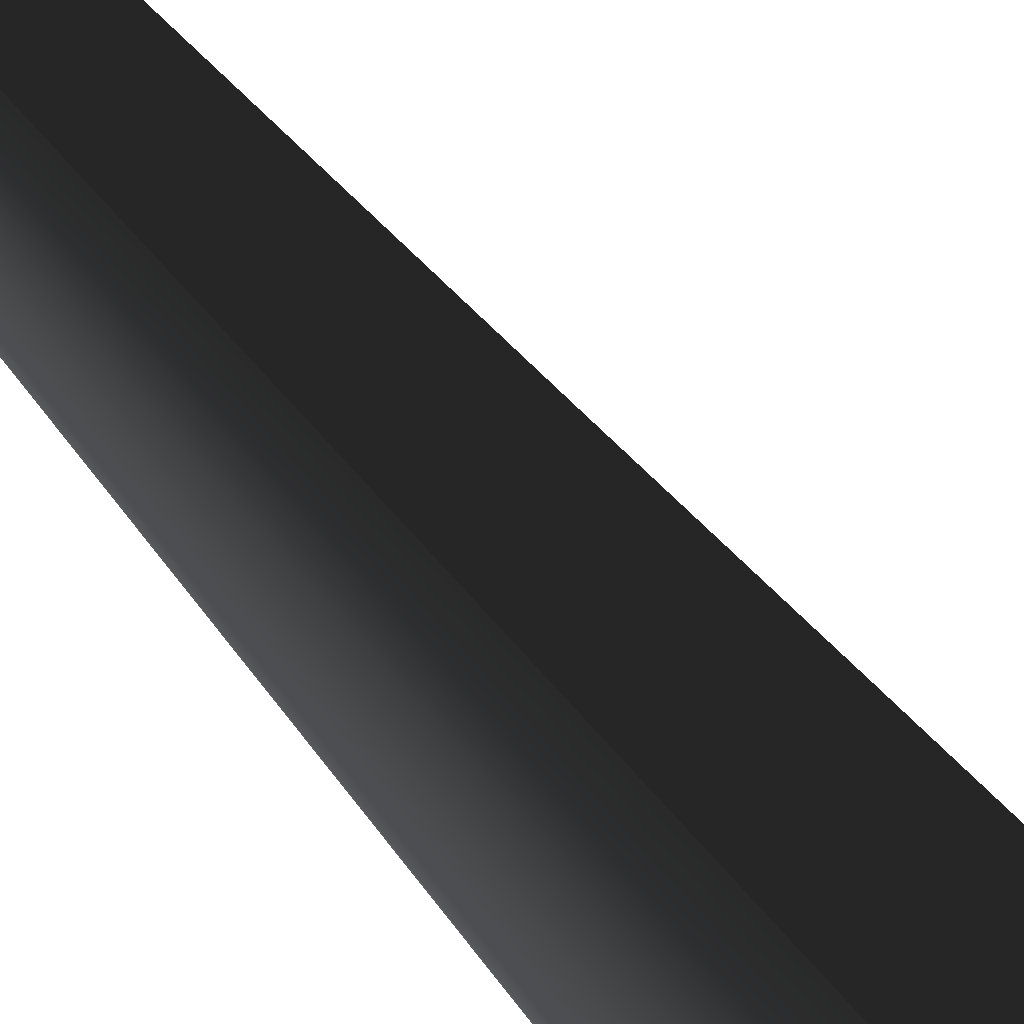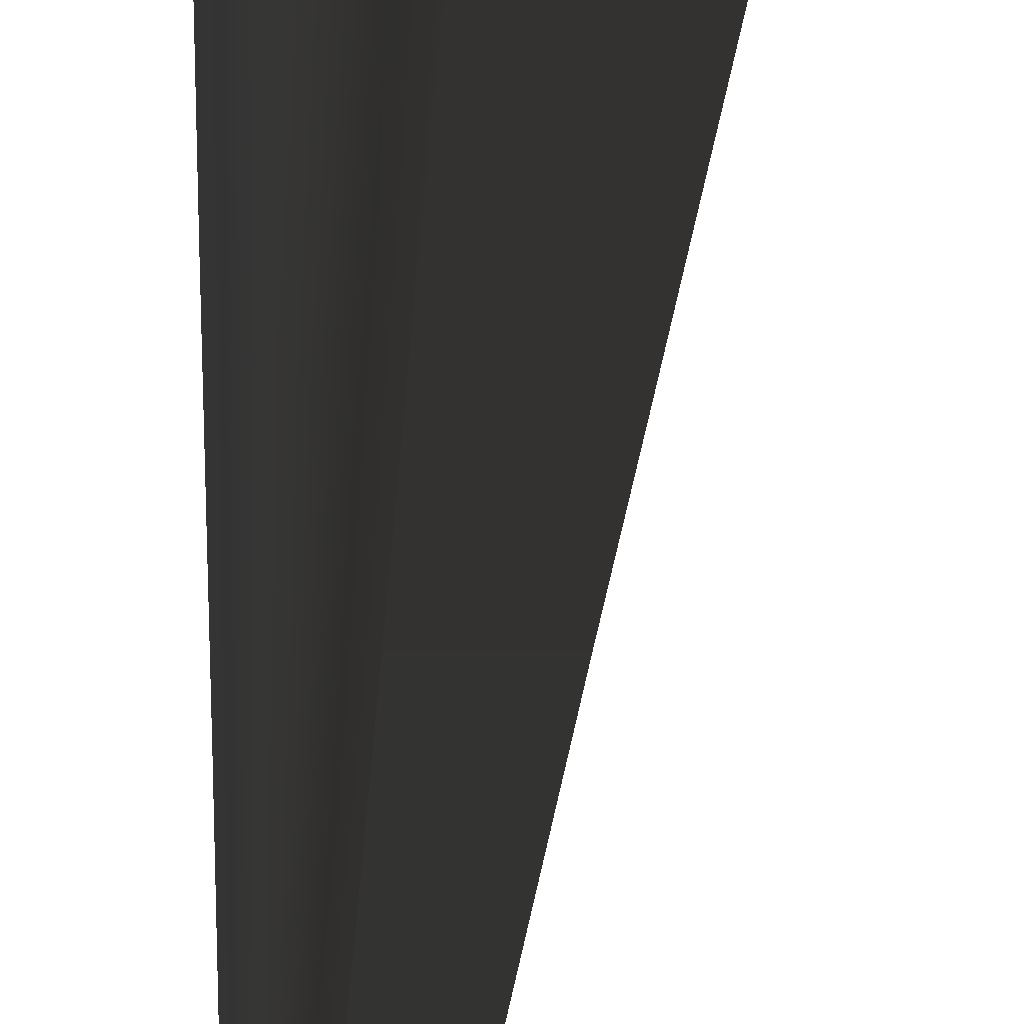
<metadata>
{"format":"obj","ext":"obj","renderer":"f3d","projection":"perspective","resolution":1024,"background":"white","views":[{"elev":71.0,"azim":143.5,"up":"+Y"},{"elev":-39.6,"azim":-179.6,"up":"+Y"}]}
</metadata>
<code>
o group_8/ID307#ID307
v 0.08623 0.000622 0.9983
v 0.08394 0.001634 0.9184
v 0.0855 0.00238 0.9983
v 0.08282 0.004337 0.9184
v 0.08394 0.001634 0.9184
v 0.0855 0.00238 0.9983
v 0.08282 0.004337 0.9184
v 0.08623 0.000622 0.9983
v 0.08648 -0.001266 0.9983
v 0.08623 0.000622 0.9983
v 0.08623 -0.003153 0.9983
v 0.0855 -0.004912 0.9983
v 0.0855 0.00238 0.9983
v 0.08434 -0.006422 0.9983
v 0.08434 0.003891 0.9983
v 0.08283 -0.007581 0.9983
v 0.08283 0.00505 0.9983
v 0.08107 -0.008309 0.9983
v 0.08107 0.005778 0.9983
v 0.07919 -0.008558 0.9983
v 0.07919 0.006027 0.9983
v 0.07064 -0.008558 0.9983
v 0.07064 0.006027 0.9983
v 0.07919 0.006027 0.9983
v 0.07064 -0.008558 0.9983
v 0.07064 0.006027 0.9983
v 0.07919 -0.008558 0.9983
v 0.08107 0.005778 0.9983
v 0.08107 -0.008309 0.9983
v 0.08283 0.00505 0.9983
v 0.08283 -0.007581 0.9983
v 0.08434 0.003891 0.9983
v 0.08434 -0.006422 0.9983
v 0.0855 0.00238 0.9983
v 0.0855 -0.004912 0.9983
v 0.08623 0.000622 0.9983
v 0.08623 -0.003153 0.9983
v 0.08648 -0.001266 0.9983
v 0.08434 0.003891 0.9983
v 0.08104 0.006657 0.9184
v 0.08434 0.003891 0.9983
v 0.08104 0.006657 0.9184
v 0.08205 0.002736 0.8384
v 0.08051 0.006465 0.8384
v 0.08205 0.002736 0.8384
v 0.08051 0.006465 0.8384
v 0.08648 -0.001266 0.9983
v 0.08432 -0.001266 0.9184
v 0.08432 -0.001266 0.9184
v 0.08648 -0.001266 0.9983
v 0.07064 -0.008558 0.9983
v 0.07064 0.006027 0.9983
v 0.05998 -0.01247 0.9183
v 0.05998 0.009939 0.9183
v 0.07064 0.006027 0.9983
v 0.05998 -0.01247 0.9183
v 0.05998 0.009939 0.9183
v 0.07064 -0.008558 0.9983
v 0.07064 -0.008558 0.9983
v 0.07064 0.006027 0.9983
v 0.04346 -0.01891 0.7984
v 0.01627 -0.02927 0.5985
v 0.04346 0.01638 0.7984
v 0.01627 0.02674 0.5985
v 0.04346 0.01638 0.7984
v 0.01627 -0.02927 0.5985
v 0.01627 0.02674 0.5985
v 0.07064 0.006027 0.9983
v 0.04346 -0.01891 0.7984
v 0.07064 -0.008558 0.9983
v 0.07919 0.006027 0.9983
v 0.07311 0.009939 0.9184
v 0.07064 0.006027 0.9983
v 0.05998 0.009939 0.9183
v 0.07311 0.009939 0.9184
v 0.07064 0.006027 0.9983
v 0.05998 0.009939 0.9183
v 0.07919 0.006027 0.9983
v 0.07064 0.006027 0.9983
v 0.07919 0.006027 0.9983
v 0.04346 0.01638 0.7984
v 0.06413 0.01638 0.7984
v 0.01627 0.02674 0.5985
v 0.04908 0.02674 0.5985
v 0.06413 0.01638 0.7984
v 0.01627 0.02674 0.5985
v 0.04908 0.02674 0.5985
v 0.04346 0.01638 0.7984
v 0.07919 0.006027 0.9983
v 0.07064 0.006027 0.9983
v 0.08107 0.005778 0.9983
v 0.07601 0.009557 0.9184
v 0.07919 0.006027 0.9983
v 0.07311 0.009939 0.9184
v 0.07601 0.009557 0.9184
v 0.07919 0.006027 0.9983
v 0.07311 0.009939 0.9184
v 0.08107 0.005778 0.9983
v 0.08283 0.00505 0.9983
v 0.07872 0.008438 0.9184
v 0.07872 0.008438 0.9184
v 0.08283 0.00505 0.9983
v 0.08394 -0.004166 0.9184
v 0.08623 -0.003153 0.9983
v 0.08623 -0.003153 0.9983
v 0.08394 -0.004166 0.9184
v 0.08282 -0.006868 0.9184
v 0.0855 -0.004912 0.9983
v 0.0855 -0.004912 0.9983
v 0.08282 -0.006868 0.9184
v 0.08104 -0.009188 0.9184
v 0.08434 -0.006422 0.9983
v 0.08434 -0.006422 0.9983
v 0.08104 -0.009188 0.9184
v 0.08283 -0.007581 0.9983
v 0.07872 -0.01097 0.9184
v 0.08283 -0.007581 0.9983
v 0.07872 -0.01097 0.9184
v 0.08107 -0.008309 0.9983
v 0.07601 -0.01209 0.9184
v 0.08107 -0.008309 0.9983
v 0.07601 -0.01209 0.9184
v 0.07919 -0.008558 0.9983
v 0.07311 -0.01247 0.9184
v 0.07919 -0.008558 0.9983
v 0.07311 -0.01247 0.9184
v 0.07919 -0.008558 0.9983
v 0.07064 -0.008558 0.9983
v 0.07311 -0.01247 0.9184
v 0.05998 -0.01247 0.9183
v 0.07064 -0.008558 0.9983
v 0.07311 -0.01247 0.9184
v 0.05998 -0.01247 0.9183
v 0.07919 -0.008558 0.9983
v 0.07919 -0.008558 0.9983
v 0.07064 -0.008558 0.9983
v 0.07311 -0.01247 0.9184
v 0.05998 -0.01247 0.9183
v 0.07064 -0.008558 0.9983
v 0.07311 -0.01247 0.9184
v 0.05998 -0.01247 0.9183
v 0.07919 -0.008558 0.9983
v 0.07919 -0.008558 0.9983
v 0.06413 -0.01891 0.7984
v 0.07064 -0.008558 0.9983
v 0.04346 -0.01891 0.7984
v 0.01627 -0.02927 0.5985
v 0.04908 -0.02927 0.5985
v 0.06413 -0.01891 0.7984
v 0.01627 -0.02927 0.5985
v 0.04908 -0.02927 0.5985
v 0.04346 -0.01891 0.7984
v 0.07064 -0.008558 0.9983
v 0.07919 -0.008558 0.9983
v 0.07805 0.009667 0.8384
v 0.07805 0.009667 0.8384
v 0.08031 0.003868 0.7584
v 0.07832 0.008651 0.7584
v 0.08031 0.003868 0.7584
v 0.07832 0.008651 0.7584
v 0.08258 -0.001266 0.8384
v 0.08258 -0.001266 0.8384
v 0.049 -0.01673 0.8384
v 0.05998 -0.01247 0.9183
v 0.04346 -0.01891 0.7984
v 0.07064 -0.008558 0.9983
v 0.05998 -0.01247 0.9183
v 0.04346 -0.01891 0.7984
v 0.07064 -0.008558 0.9983
v 0.049 -0.01673 0.8384
v 0.049 -0.01673 0.8384
v 0.049 0.0142 0.8384
v 0.049 -0.01673 0.8384
v 0.049 0.0142 0.8384
v 0.05998 0.009939 0.9183
v 0.07064 0.006027 0.9983
v 0.049 0.0142 0.8384
v 0.04346 0.01638 0.7984
v 0.07064 0.006027 0.9983
v 0.049 0.0142 0.8384
v 0.04346 0.01638 0.7984
v 0.05998 0.009939 0.9183
v 0.02693 -0.02536 0.6785
v 0.03791 -0.0211 0.7584
v 0.01627 -0.02927 0.5985
v 0.04346 -0.01891 0.7984
v 0.03791 -0.0211 0.7584
v 0.01627 -0.02927 0.5985
v 0.04346 -0.01891 0.7984
v 0.02693 -0.02536 0.6785
v 0.02693 -0.02536 0.6785
v 0.02693 0.02283 0.6785
v 0.01627 -0.02927 0.5985
v 0.01627 0.02674 0.5985
v 0.02693 0.02283 0.6785
v 0.01627 -0.02927 0.5985
v 0.01627 0.02674 0.5985
v 0.02693 -0.02536 0.6785
v 0.07708 -0.001266 0.5985
v 0.07613 -0.008514 0.5985
v 0.07613 0.005982 0.5985
v 0.07333 0.01274 0.5985
v 0.07333 -0.01527 0.5985
v 0.06888 0.01854 0.5985
v 0.06888 -0.02107 0.5985
v 0.06308 0.02299 0.5985
v 0.06308 -0.02552 0.5985
v 0.05633 0.02578 0.5985
v 0.05633 -0.02831 0.5985
v 0.04908 0.02674 0.5985
v 0.04908 -0.02927 0.5985
v 0.01627 -0.02927 0.5985
v 0.01627 0.02674 0.5985
v 0.01627 -0.02927 0.5985
v 0.04908 0.02674 0.5985
v 0.01627 0.02674 0.5985
v 0.04908 -0.02927 0.5985
v 0.05633 -0.02831 0.5985
v 0.05633 0.02578 0.5985
v 0.06308 -0.02552 0.5985
v 0.06308 0.02299 0.5985
v 0.06888 -0.02107 0.5985
v 0.06888 0.01854 0.5985
v 0.07333 -0.01527 0.5985
v 0.07333 0.01274 0.5985
v 0.07613 -0.008514 0.5985
v 0.07613 0.005982 0.5985
v 0.07708 -0.001266 0.5985
v 0.03791 0.01857 0.7584
v 0.02693 0.02283 0.6785
v 0.04346 0.01638 0.7984
v 0.01627 0.02674 0.5985
v 0.02693 0.02283 0.6785
v 0.04346 0.01638 0.7984
v 0.01627 0.02674 0.5985
v 0.03791 0.01857 0.7584
v 0.06712 0.0142 0.8384
v 0.049 0.0142 0.8384
v 0.06712 0.0142 0.8384
v 0.049 0.0142 0.8384
v 0.07311 0.009939 0.9184
v 0.06712 0.0142 0.8384
v 0.07919 0.006027 0.9983
v 0.06413 0.01638 0.7984
v 0.06712 0.0142 0.8384
v 0.07919 0.006027 0.9983
v 0.06413 0.01638 0.7984
v 0.07311 0.009939 0.9184
v 0.06115 0.01857 0.7584
v 0.05515 0.02283 0.6784
v 0.06413 0.01638 0.7984
v 0.04908 0.02674 0.5985
v 0.05515 0.02283 0.6784
v 0.06413 0.01638 0.7984
v 0.04908 0.02674 0.5985
v 0.06115 0.01857 0.7584
v 0.02693 0.02283 0.6785
v 0.05515 0.02283 0.6784
v 0.01627 0.02674 0.5985
v 0.04908 0.02674 0.5985
v 0.05515 0.02283 0.6784
v 0.01627 0.02674 0.5985
v 0.04908 0.02674 0.5985
v 0.02693 0.02283 0.6785
v 0.07112 0.01367 0.8384
v 0.06712 0.0142 0.8384
v 0.07112 0.01367 0.8384
v 0.06712 0.0142 0.8384
v 0.07485 0.01213 0.8384
v 0.07485 0.01213 0.8384
v 0.08205 -0.005267 0.8384
v 0.08205 -0.005267 0.8384
v 0.08051 -0.008997 0.8384
v 0.08051 -0.008997 0.8384
v 0.07805 -0.0122 0.8384
v 0.07805 -0.0122 0.8384
v 0.07485 -0.01466 0.8384
v 0.07485 -0.01466 0.8384
v 0.07112 -0.0162 0.8384
v 0.07112 -0.0162 0.8384
v 0.06712 -0.01673 0.8384
v 0.06712 -0.01673 0.8384
v 0.06712 -0.01673 0.8384
v 0.06413 -0.01891 0.7984
v 0.07311 -0.01247 0.9184
v 0.07919 -0.008558 0.9983
v 0.06413 -0.01891 0.7984
v 0.07311 -0.01247 0.9184
v 0.07919 -0.008558 0.9983
v 0.06712 -0.01673 0.8384
v 0.07311 -0.01247 0.9184
v 0.05998 -0.01247 0.9183
v 0.06712 -0.01673 0.8384
v 0.049 -0.01673 0.8384
v 0.05998 -0.01247 0.9183
v 0.06712 -0.01673 0.8384
v 0.049 -0.01673 0.8384
v 0.07311 -0.01247 0.9184
v 0.02693 -0.02536 0.6785
v 0.01627 -0.02927 0.5985
v 0.05515 -0.02536 0.6784
v 0.04908 -0.02927 0.5985
v 0.01627 -0.02927 0.5985
v 0.05515 -0.02536 0.6784
v 0.04908 -0.02927 0.5985
v 0.02693 -0.02536 0.6785
v 0.02693 -0.02536 0.6785
v 0.01627 -0.02927 0.5985
v 0.05515 -0.02536 0.6784
v 0.04908 -0.02927 0.5985
v 0.01627 -0.02927 0.5985
v 0.05515 -0.02536 0.6784
v 0.04908 -0.02927 0.5985
v 0.02693 -0.02536 0.6785
v 0.05515 -0.02536 0.6784
v 0.04908 -0.02927 0.5985
v 0.06115 -0.0211 0.7584
v 0.06413 -0.01891 0.7984
v 0.04908 -0.02927 0.5985
v 0.06115 -0.0211 0.7584
v 0.06413 -0.01891 0.7984
v 0.05515 -0.02536 0.6784
v 0.07517 0.01276 0.7584
v 0.07517 0.01276 0.7584
v 0.07842 0.00497 0.6784
v 0.07602 0.01078 0.6784
v 0.07842 0.00497 0.6784
v 0.07602 0.01078 0.6784
v 0.08098 -0.001266 0.7584
v 0.08098 -0.001266 0.7584
v 0.04346 -0.01891 0.7984
v 0.03791 -0.0211 0.7584
v 0.04346 0.01638 0.7984
v 0.03791 0.01857 0.7584
v 0.04346 0.01638 0.7984
v 0.03791 -0.0211 0.7584
v 0.03791 0.01857 0.7584
v 0.04346 -0.01891 0.7984
v 0.06413 -0.01891 0.7984
v 0.04346 -0.01891 0.7984
v 0.03791 -0.0211 0.7584
v 0.06115 -0.0211 0.7584
v 0.03791 -0.0211 0.7584
v 0.06413 -0.01891 0.7984
v 0.06115 -0.0211 0.7584
v 0.04346 -0.01891 0.7984
v 0.04346 0.01638 0.7984
v 0.06413 0.01638 0.7984
v 0.03791 0.01857 0.7584
v 0.06115 0.01857 0.7584
v 0.06413 0.01638 0.7984
v 0.03791 0.01857 0.7584
v 0.06115 0.01857 0.7584
v 0.04346 0.01638 0.7984
v 0.02693 -0.02536 0.6785
v 0.05515 -0.02536 0.6784
v 0.02693 -0.02536 0.6785
v 0.05515 -0.02536 0.6784
v 0.06139 -0.02454 0.6784
v 0.05515 -0.02536 0.6784
v 0.05633 -0.02831 0.5985
v 0.04908 -0.02927 0.5985
v 0.05515 -0.02536 0.6784
v 0.05633 -0.02831 0.5985
v 0.04908 -0.02927 0.5985
v 0.06139 -0.02454 0.6784
v 0.0672 -0.02213 0.6784
v 0.06308 -0.02552 0.5985
v 0.06308 -0.02552 0.5985
v 0.0672 -0.02213 0.6784
v 0.07219 -0.0183 0.6784
v 0.06888 -0.02107 0.5985
v 0.06888 -0.02107 0.5985
v 0.07219 -0.0183 0.6784
v 0.07333 -0.01527 0.5985
v 0.07602 -0.01331 0.6784
v 0.07333 -0.01527 0.5985
v 0.07602 -0.01331 0.6784
v 0.07613 -0.008514 0.5985
v 0.07842 -0.007501 0.6784
v 0.07613 -0.008514 0.5985
v 0.07842 -0.007501 0.6784
v 0.07708 -0.001266 0.5985
v 0.07924 -0.001266 0.6784
v 0.07708 -0.001266 0.5985
v 0.07924 -0.001266 0.6784
v 0.07613 0.005982 0.5985
v 0.07613 0.005982 0.5985
v 0.07333 0.01274 0.5985
v 0.07333 0.01274 0.5985
v 0.07219 0.01577 0.6784
v 0.06888 0.01854 0.5985
v 0.07219 0.01577 0.6784
v 0.06888 0.01854 0.5985
v 0.0672 0.0196 0.6784
v 0.06308 0.02299 0.5985
v 0.06308 0.02299 0.5985
v 0.0672 0.0196 0.6784
v 0.06139 0.02201 0.6784
v 0.05633 0.02578 0.5985
v 0.06139 0.02201 0.6784
v 0.05633 0.02578 0.5985
v 0.05515 0.02283 0.6784
v 0.04908 0.02674 0.5985
v 0.04908 0.02674 0.5985
v 0.05515 0.02283 0.6784
v 0.06413 0.01638 0.7984
v 0.06115 0.01857 0.7584
v 0.06628 0.01789 0.7584
v 0.06115 0.01857 0.7584
v 0.06628 0.01789 0.7584
v 0.06413 0.01638 0.7984
v 0.07107 0.01591 0.7584
v 0.07107 0.01591 0.7584
v 0.08031 -0.006399 0.7584
v 0.08031 -0.006399 0.7584
v 0.07832 -0.01118 0.7584
v 0.07832 -0.01118 0.7584
v 0.07517 -0.01529 0.7584
v 0.07517 -0.01529 0.7584
v 0.07107 -0.01844 0.7584
v 0.07107 -0.01844 0.7584
v 0.06628 -0.02042 0.7584
v 0.06628 -0.02042 0.7584
v 0.06413 -0.01891 0.7984
v 0.06115 -0.0211 0.7584
v 0.06115 -0.0211 0.7584
v 0.06413 -0.01891 0.7984
f 3 2 1
f 2 3 4
f 7 6 5
f 8 5 6
f 11 10 9
f 12 10 11
f 12 13 10
f 14 13 12
f 14 15 13
f 16 15 14
f 16 17 15
f 18 17 16
f 18 19 17
f 20 19 18
f 20 21 19
f 22 21 20
f 21 22 23
f 26 25 24
f 27 24 25
f 28 24 27
f 29 28 27
f 30 28 29
f 31 30 29
f 32 30 31
f 33 32 31
f 34 32 33
f 35 34 33
f 36 34 35
f 37 36 35
f 38 36 37
f 39 4 3
f 4 39 40
f 42 41 7
f 6 7 41
f 4 43 2
f 43 4 44
f 46 7 45
f 5 45 7
f 1 48 47
f 48 1 2
f 5 8 49
f 50 49 8
f 53 52 51
f 52 53 54
f 57 56 55
f 58 55 56
f 61 60 59
f 62 60 61
f 62 63 60
f 63 62 64
f 67 66 65
f 68 65 66
f 69 68 66
f 70 68 69
f 73 72 71
f 72 73 74
f 77 76 75
f 78 75 76
f 81 80 79
f 81 82 80
f 83 82 81
f 82 83 84
f 87 86 85
f 88 85 86
f 89 85 88
f 90 89 88
f 93 92 91
f 92 93 94
f 97 96 95
f 98 95 96
f 91 100 99
f 100 91 92
f 95 98 101
f 102 101 98
f 99 40 39
f 40 99 100
f 101 102 42
f 41 42 102
f 104 48 103
f 48 104 47
f 50 105 49
f 106 49 105
f 108 103 107
f 103 108 104
f 105 109 106
f 110 106 109
f 112 107 111
f 107 112 108
f 109 113 110
f 114 110 113
f 111 115 112
f 115 111 116
f 118 114 117
f 113 117 114
f 116 119 115
f 119 116 120
f 122 118 121
f 117 121 118
f 120 123 119
f 123 120 124
f 126 122 125
f 121 125 122
f 129 128 127
f 128 129 130
f 133 132 131
f 134 131 132
f 137 136 135
f 136 137 138
f 141 140 139
f 142 139 140
f 145 144 143
f 146 144 145
f 147 144 146
f 144 147 148
f 151 150 149
f 152 149 150
f 153 149 152
f 154 149 153
f 40 44 4
f 44 40 155
f 156 42 46
f 7 46 42
f 44 157 43
f 157 44 158
f 160 46 159
f 45 159 46
f 2 161 48
f 161 2 43
f 45 5 162
f 49 162 5
f 165 164 163
f 164 165 166
f 169 168 167
f 170 167 168
f 171 54 53
f 54 171 172
f 174 173 57
f 56 57 173
f 177 176 175
f 176 177 178
f 181 180 179
f 182 179 180
f 185 184 183
f 184 185 186
f 189 188 187
f 190 187 188
f 193 192 191
f 192 193 194
f 197 196 195
f 198 195 196
f 201 200 199
f 202 200 201
f 202 203 200
f 204 203 202
f 204 205 203
f 206 205 204
f 206 207 205
f 208 207 206
f 208 209 207
f 210 209 208
f 210 211 209
f 210 212 211
f 212 210 213
f 216 215 214
f 217 214 215
f 218 217 215
f 219 218 215
f 220 218 219
f 221 220 219
f 222 220 221
f 223 222 221
f 224 222 223
f 225 224 223
f 226 224 225
f 227 226 225
f 228 226 227
f 231 230 229
f 230 231 232
f 235 234 233
f 236 233 234
f 74 237 72
f 237 74 238
f 240 77 239
f 75 239 77
f 243 242 241
f 242 243 244
f 247 246 245
f 248 245 246
f 251 250 249
f 250 251 252
f 255 254 253
f 256 253 254
f 259 258 257
f 258 259 260
f 263 262 261
f 264 261 262
f 94 265 92
f 265 94 266
f 268 97 267
f 95 267 97
f 92 269 100
f 269 92 265
f 267 95 270
f 101 270 95
f 100 155 40
f 155 100 269
f 270 101 156
f 42 156 101
f 48 271 103
f 271 48 161
f 162 49 272
f 106 272 49
f 107 271 273
f 271 107 103
f 106 110 272
f 274 272 110
f 111 273 275
f 273 111 107
f 110 114 274
f 276 274 114
f 275 116 111
f 116 275 277
f 278 276 118
f 114 118 276
f 277 120 116
f 120 277 279
f 280 278 122
f 118 122 278
f 279 124 120
f 124 279 281
f 282 280 126
f 122 126 280
f 285 284 283
f 284 285 286
f 289 288 287
f 290 287 288
f 293 292 291
f 292 293 294
f 297 296 295
f 298 295 296
f 301 300 299
f 300 301 302
f 305 304 303
f 306 303 304
f 309 308 307
f 308 309 310
f 313 312 311
f 314 311 312
f 317 316 315
f 316 317 318
f 321 320 319
f 322 319 320
f 155 158 44
f 158 155 323
f 324 156 160
f 46 160 156
f 158 325 157
f 325 158 326
f 328 160 327
f 159 327 160
f 43 329 161
f 329 43 157
f 159 45 330
f 162 330 45
f 332 171 331
f 332 172 171
f 332 333 172
f 333 332 334
f 337 336 335
f 174 335 336
f 173 174 336
f 338 173 336
f 339 294 293
f 339 340 294
f 339 341 340
f 341 339 342
f 345 344 343
f 346 343 344
f 297 346 344
f 296 297 344
f 347 237 238
f 347 348 237
f 349 348 347
f 348 349 350
f 353 352 351
f 354 351 352
f 239 351 354
f 240 239 354
f 191 334 332
f 334 191 192
f 195 198 337
f 336 337 198
f 342 355 341
f 355 342 356
f 358 345 357
f 343 357 345
f 361 360 359
f 360 361 362
f 365 364 363
f 366 363 364
f 368 359 367
f 359 368 361
f 364 369 366
f 370 366 369
f 372 367 371
f 367 372 368
f 369 373 370
f 374 370 373
f 371 375 372
f 375 371 376
f 378 374 377
f 373 377 374
f 376 379 375
f 379 376 380
f 382 378 381
f 377 381 378
f 380 383 379
f 383 380 384
f 386 382 385
f 381 385 382
f 325 383 384
f 383 325 387
f 388 327 385
f 386 385 327
f 326 387 325
f 387 326 389
f 390 328 388
f 327 388 328
f 391 389 326
f 389 391 392
f 394 393 390
f 328 390 393
f 396 391 395
f 391 396 392
f 394 397 393
f 398 393 397
f 399 396 395
f 396 399 400
f 402 401 397
f 398 397 401
f 404 399 403
f 399 404 400
f 402 405 401
f 406 401 405
f 257 350 349
f 350 257 258
f 261 264 353
f 352 353 264
f 407 265 266
f 408 265 407
f 265 408 409
f 411 410 267
f 412 267 410
f 268 267 412
f 403 409 408
f 409 403 399
f 401 406 411
f 410 411 406
f 409 269 265
f 269 409 413
f 414 411 270
f 267 270 411
f 413 155 269
f 155 413 323
f 324 414 156
f 270 156 414
f 271 329 415
f 329 271 161
f 162 272 330
f 416 330 272
f 273 415 417
f 415 273 271
f 272 274 416
f 418 416 274
f 275 417 419
f 417 275 273
f 274 276 418
f 420 418 276
f 275 421 277
f 421 275 419
f 420 276 422
f 278 422 276
f 277 423 279
f 423 277 421
f 422 278 424
f 280 424 278
f 279 425 281
f 279 426 425
f 426 279 423
f 424 280 427
f 428 427 280
f 282 428 280
f 423 360 426
f 360 423 359
f 366 424 363
f 427 363 424
f 323 326 158
f 326 323 391
f 393 324 328
f 160 328 324
f 157 384 329
f 384 157 325
f 327 159 386
f 330 386 159
f 421 359 423
f 359 421 367
f 370 422 366
f 424 366 422
f 419 367 421
f 367 419 371
f 374 420 370
f 422 370 420
f 419 376 371
f 376 419 417
f 418 420 378
f 374 378 420
f 417 380 376
f 380 417 415
f 416 418 382
f 378 382 418
f 329 380 415
f 380 329 384
f 386 330 382
f 416 382 330
f 395 323 413
f 323 395 391
f 393 398 324
f 414 324 398
f 399 413 409
f 413 399 395
f 398 401 414
f 411 414 401

</code>
